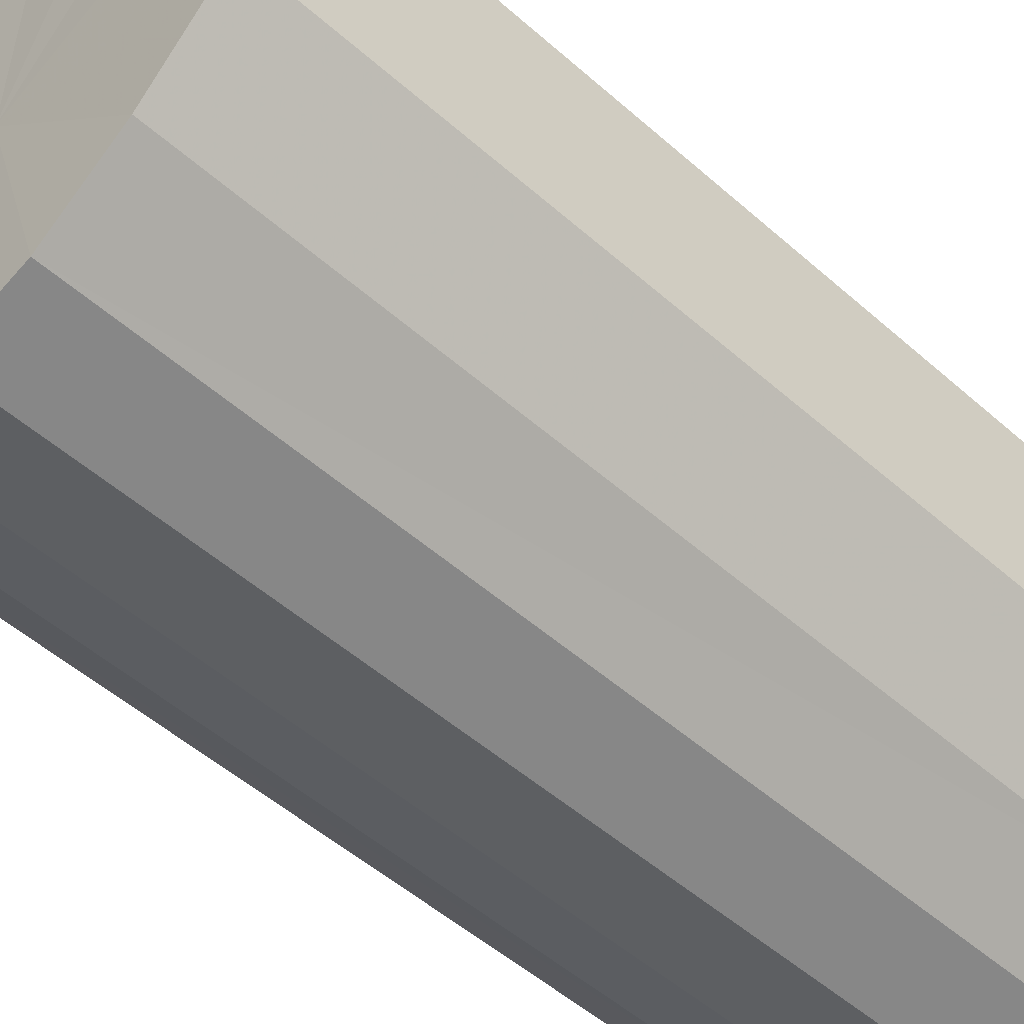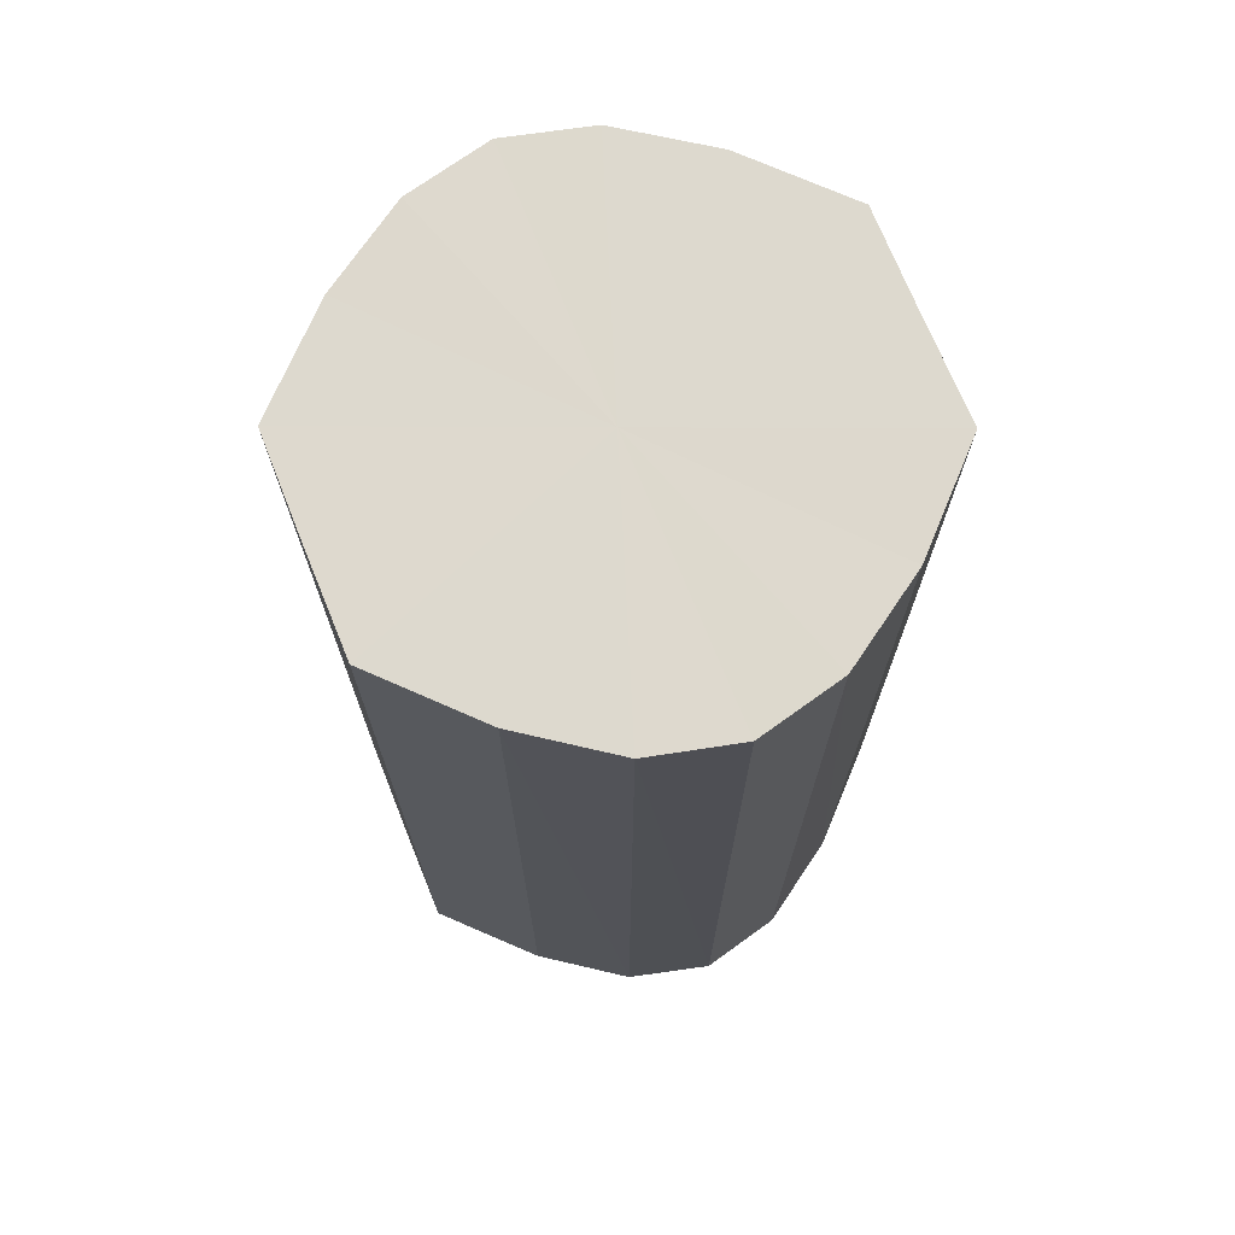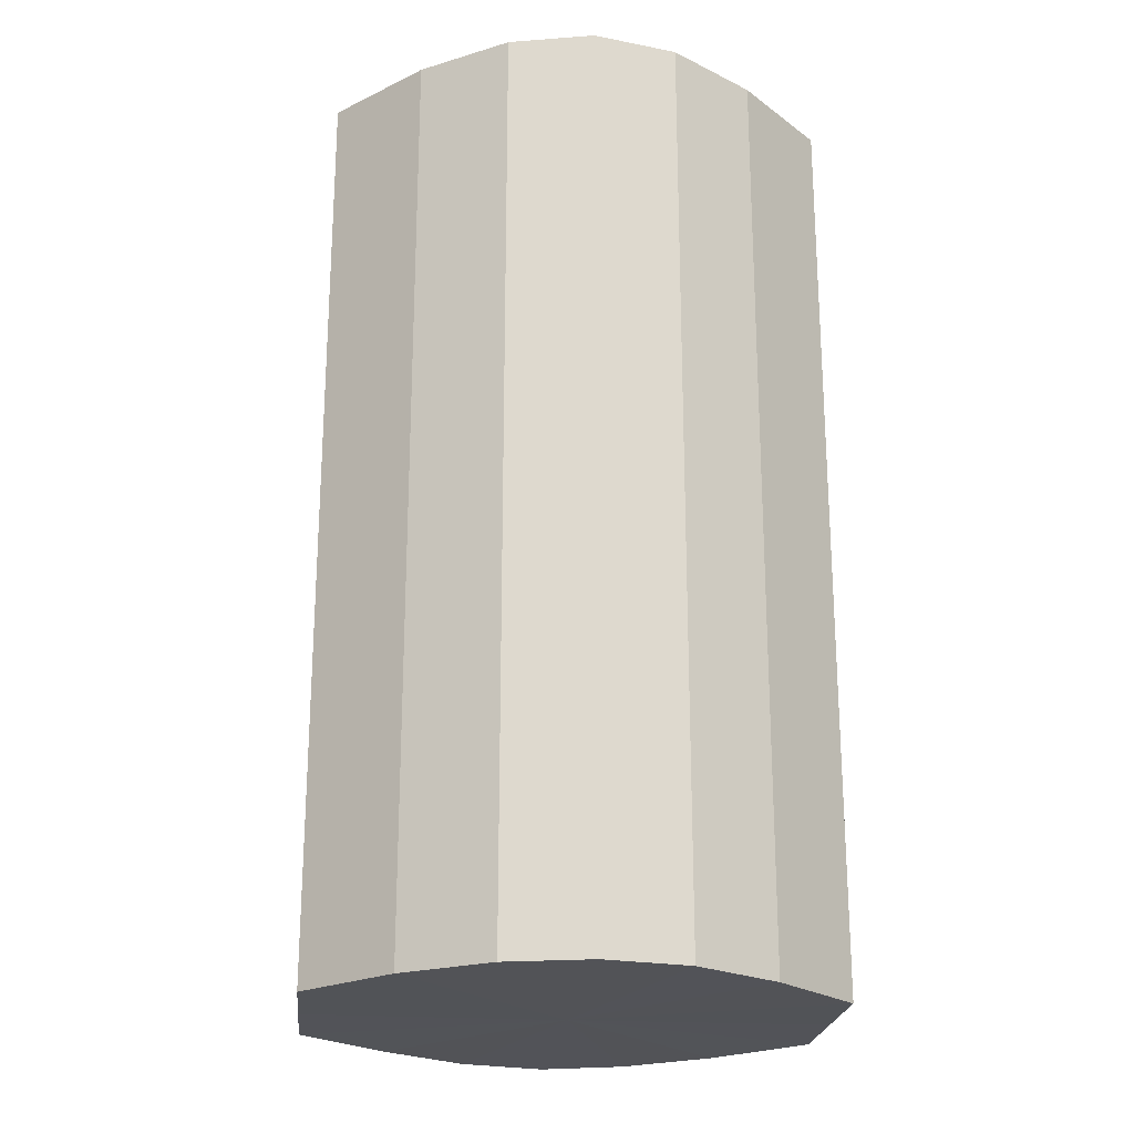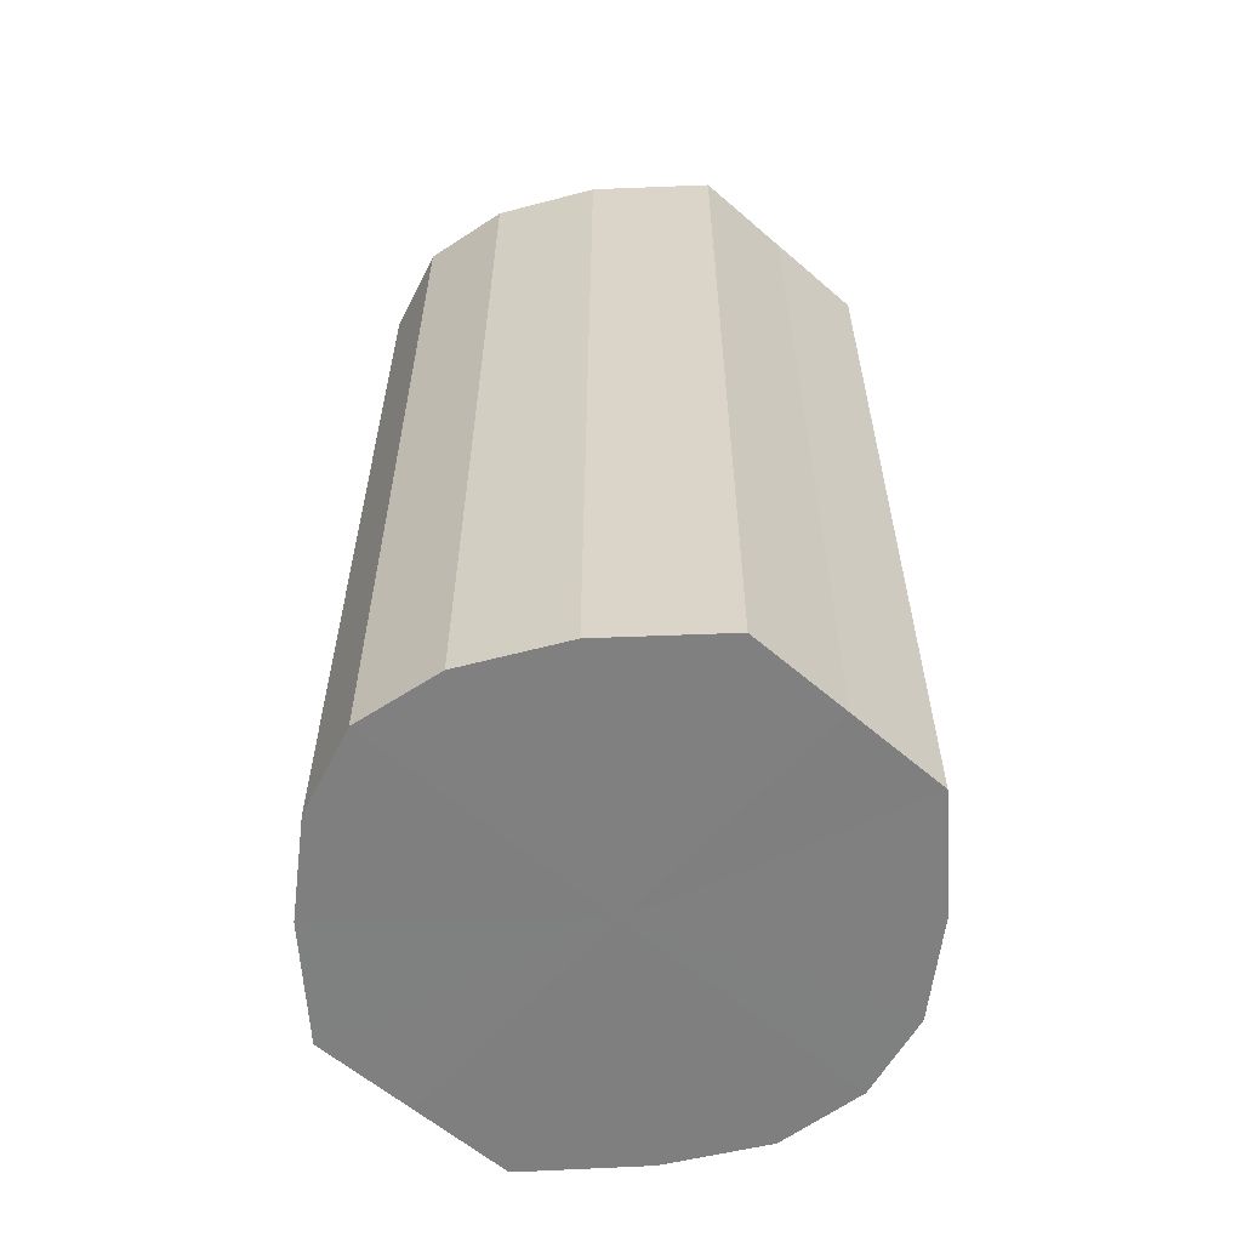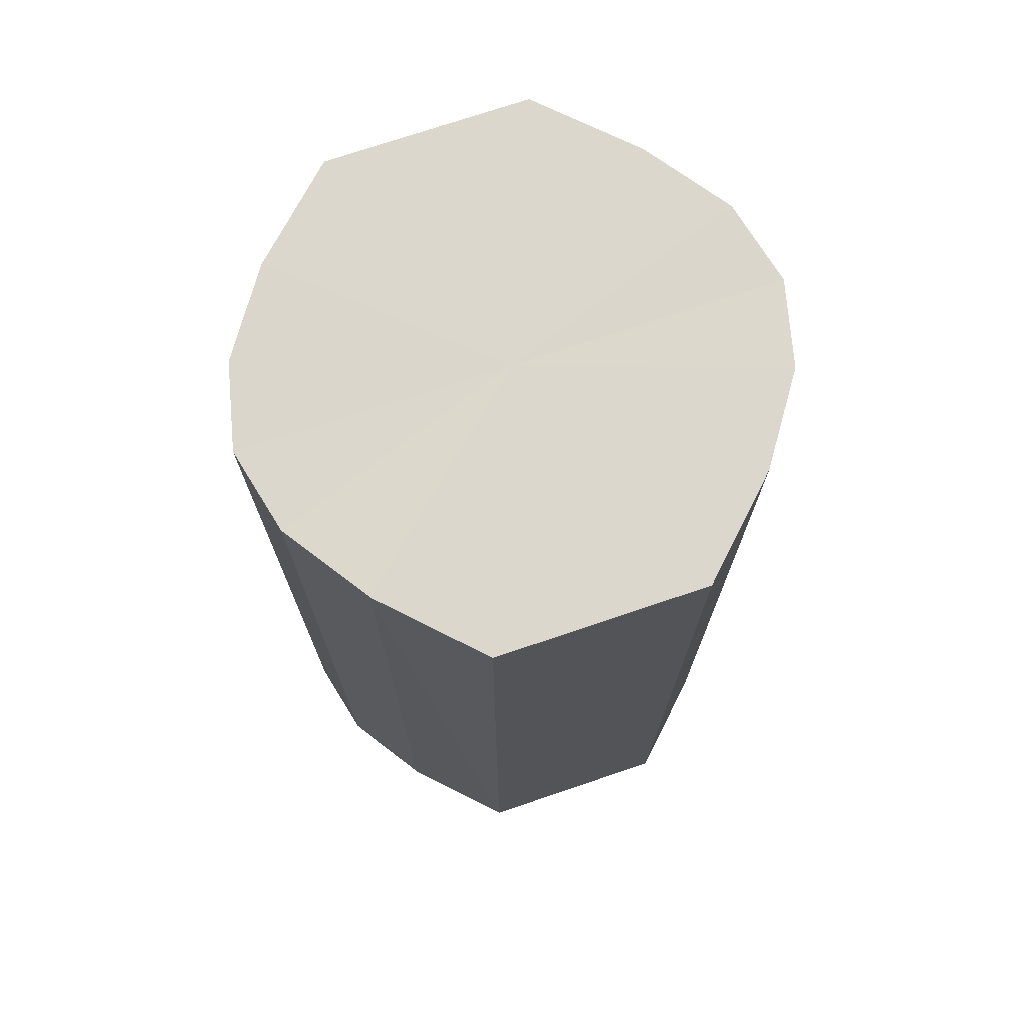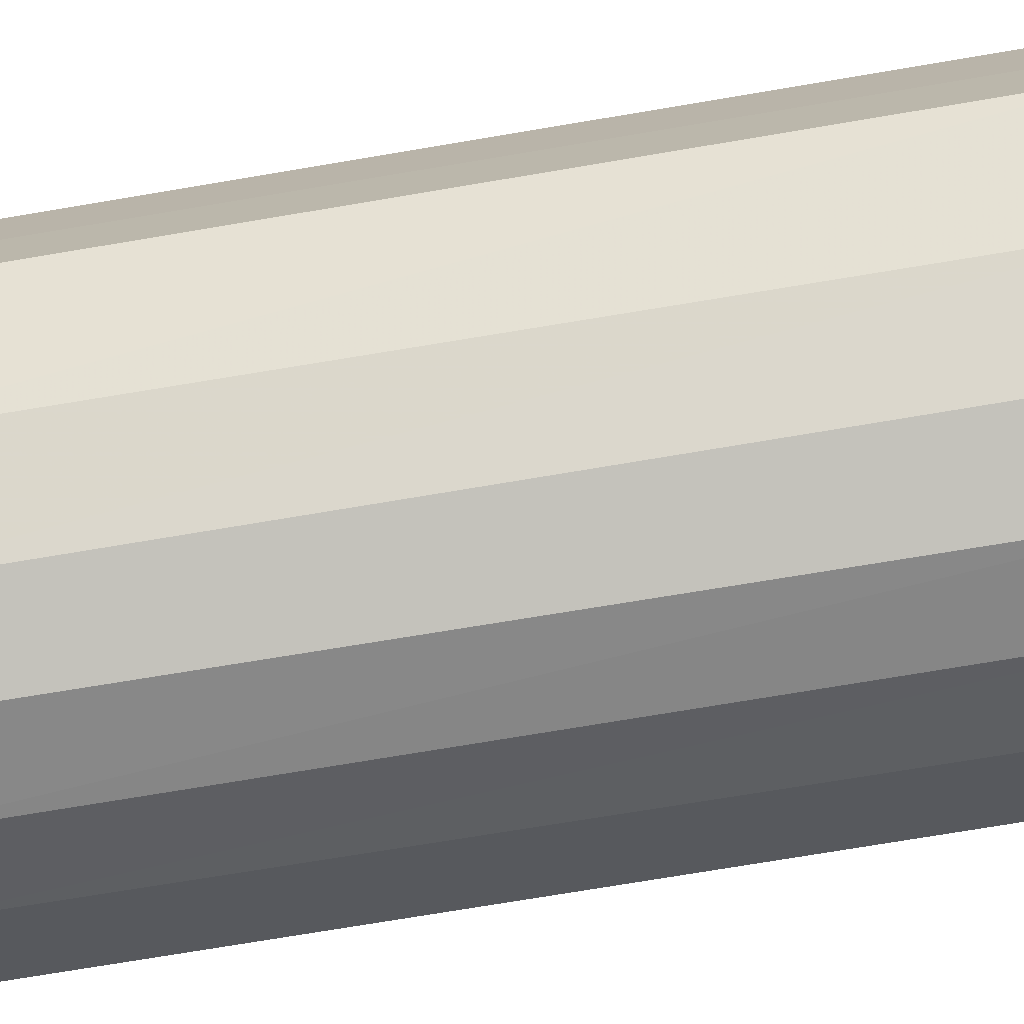
<metadata>
{"format":"obj","ext":"obj","renderer":"f3d","projection":"perspective","resolution":1024,"background":"white","views":[{"elev":-51.9,"azim":-133.6,"up":"+Z"},{"elev":71.8,"azim":-21.8,"up":"+Y"},{"elev":-22.5,"azim":174.1,"up":"+Y"},{"elev":-59.9,"azim":48.5,"up":"+Y"},{"elev":73.2,"azim":-108.5,"up":"+Y"},{"elev":-75.1,"azim":99.4,"up":"+Z"}]}
</metadata>
<code>
o 235
v 2229 1870 15.18
v 2229 1870 15.19
v 2229 1870 15.18
v 2229 1870 15.19
v 2229 1870 15.19
v 2229 1870 15.19
v 2229 1870 15.19
v 2229 1870 15.2
v 2229 1870 15.19
v 2229 1870 15.19
v 2229 1870 15.19
v 2229 1870 15.22
v 2229 1870 15.2
v 2229 1870 15.2
v 2229 1870 15.2
v 2229 1870 15.23
v 2229 1870 15.22
v 2229 1870 15.22
v 2229 1870 15.22
v 2229 1870 15.24
v 2229 1870 15.23
v 2229 1870 15.23
v 2229 1870 15.23
v 2229 1870 15.24
v 2229 1870 15.24
v 2229 1870 15.24
v 2229 1870 15.24
v 2229 1870 15.25
v 2229 1870 15.24
v 2229 1870 15.24
v 2229 1870 15.24
v 2229 1870 15.25
v 2229 1870 15.18
v 2229 1870 15.19
v 2229 1870 15.19
v 2229 1870 15.19
v 2229 1870 15.19
v 2229 1870 15.19
v 2229 1870 15.18
v 2229 1870 15.19
v 2229 1870 15.19
v 2229 1870 15.2
v 2229 1870 15.2
v 2229 1870 15.2
v 2229 1870 15.19
v 2229 1870 15.22
v 2229 1870 15.2
v 2229 1870 15.22
v 2229 1870 15.22
v 2229 1870 15.23
v 2229 1870 15.22
v 2229 1870 15.24
v 2229 1870 15.23
v 2229 1870 15.23
v 2229 1870 15.23
v 2229 1870 15.24
v 2229 1870 15.24
v 2229 1870 15.25
v 2229 1870 15.24
v 2229 1870 15.24
v 2229 1870 15.24
v 2229 1870 15.24
v 2229 1870 15.25
v 2229 1870 15.24
v 2229 1870 15.22
v 2229 1870 15.19
v 2229 1870 15.18
v 2229 1870 15.19
v 2229 1870 15.19
v 2229 1870 15.2
v 2229 1870 15.19
v 2229 1870 15.22
v 2229 1870 15.2
v 2229 1870 15.23
v 2229 1870 15.22
v 2229 1870 15.24
v 2229 1870 15.23
v 2229 1870 15.24
v 2229 1870 15.24
v 2229 1870 15.25
v 2229 1870 15.24
v 2229 1870 15.22
v 2229 1870 15.18
v 2229 1870 15.19
v 2229 1870 15.19
v 2229 1870 15.19
v 2229 1870 15.19
v 2229 1870 15.2
v 2229 1870 15.2
v 2229 1870 15.22
v 2229 1870 15.22
v 2229 1870 15.23
v 2229 1870 15.23
v 2229 1870 15.24
v 2229 1870 15.24
v 2229 1870 15.24
v 2229 1870 15.24
v 2229 1870 15.25
f 1 2 3
f 2 4 5
f 6 1 7
f 4 8 9
f 10 6 11
f 8 12 13
f 14 10 15
f 12 16 17
f 18 14 19
f 16 20 21
f 22 18 23
f 20 24 25
f 26 22 27
f 24 28 29
f 30 26 31
f 28 30 32
f 33 34 35
f 35 36 37
f 38 39 33
f 40 41 38
f 37 42 43
f 44 45 40
f 46 47 44
f 43 48 49
f 50 51 46
f 52 53 50
f 49 54 55
f 56 57 52
f 58 59 56
f 55 60 61
f 62 63 58
f 61 64 62
f 65 66 67
f 65 68 66
f 65 67 69
f 65 70 68
f 65 69 71
f 65 72 70
f 65 71 73
f 65 74 72
f 65 73 75
f 65 76 74
f 65 75 77
f 65 78 76
f 65 77 79
f 65 80 78
f 65 79 81
f 65 81 80
f 82 83 84
f 82 85 83
f 82 84 86
f 82 87 85
f 82 86 88
f 82 89 87
f 82 88 90
f 82 91 89
f 82 90 92
f 82 93 91
f 82 92 94
f 82 95 93
f 82 94 96
f 82 97 95
f 82 96 98
f 82 98 97

</code>
